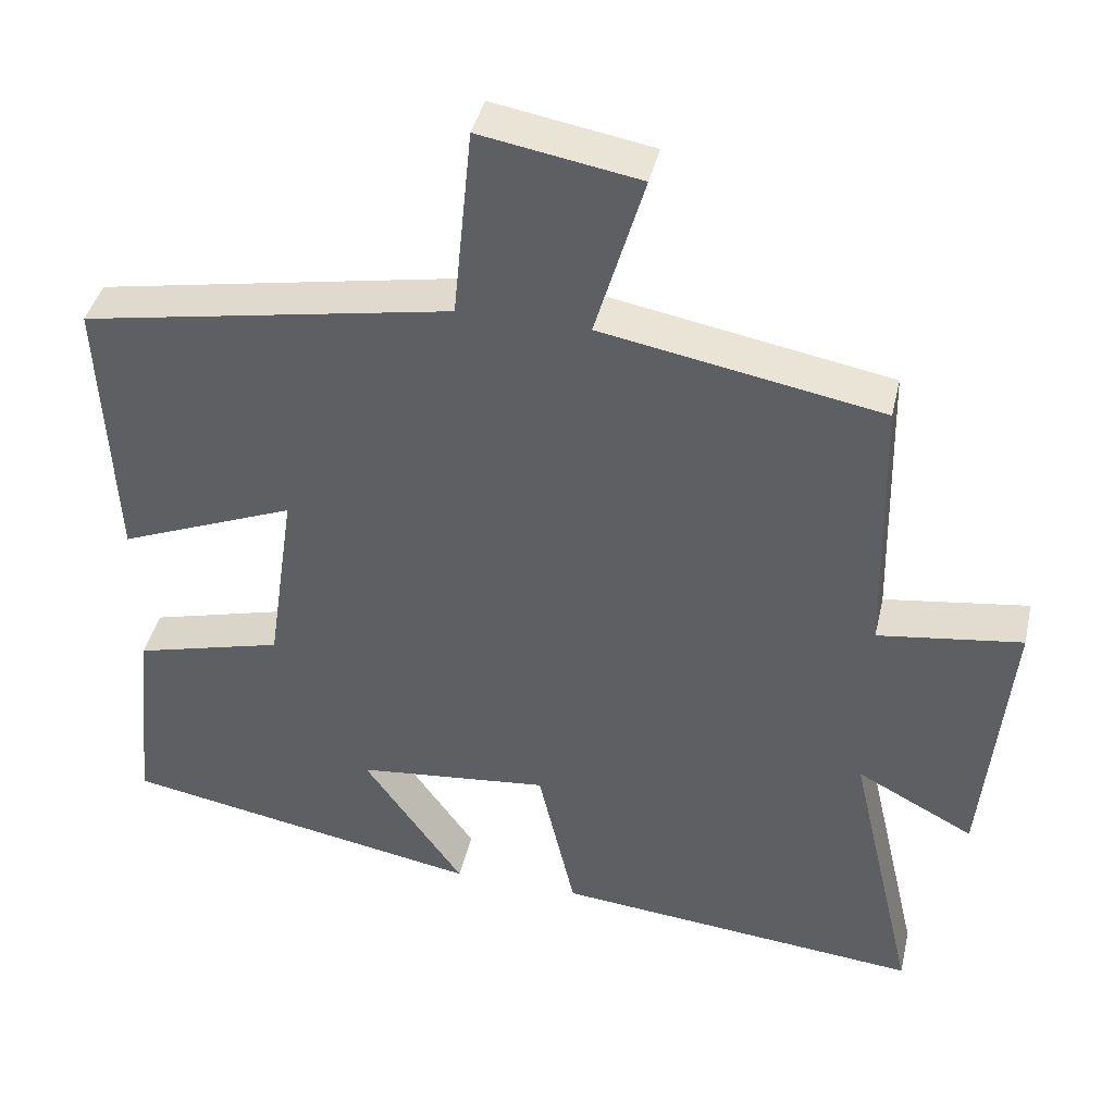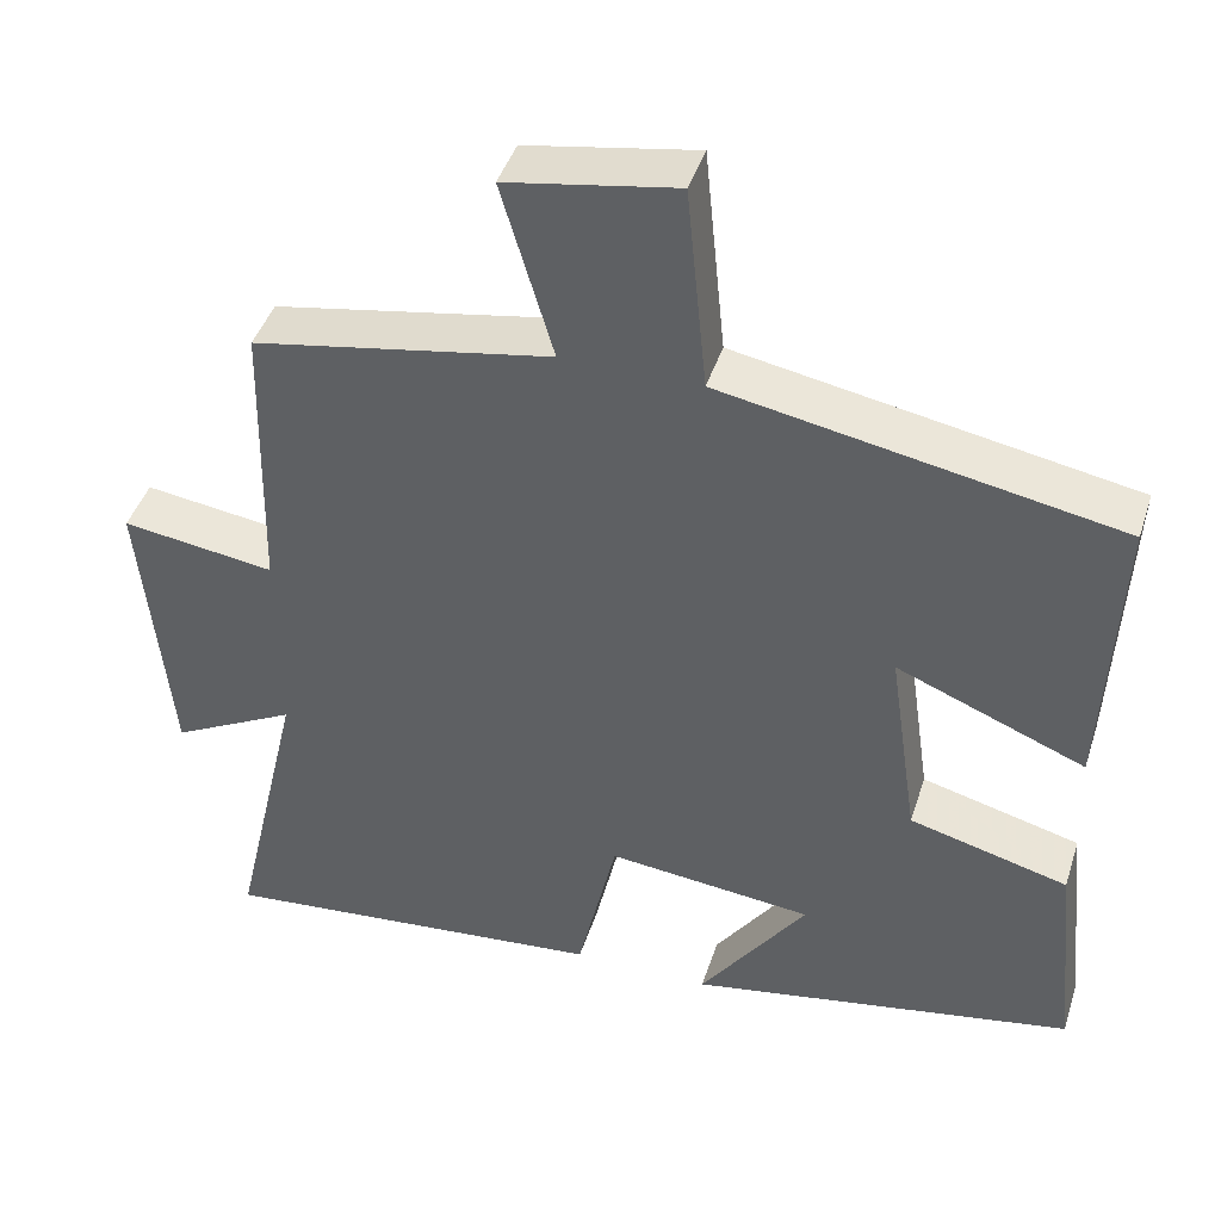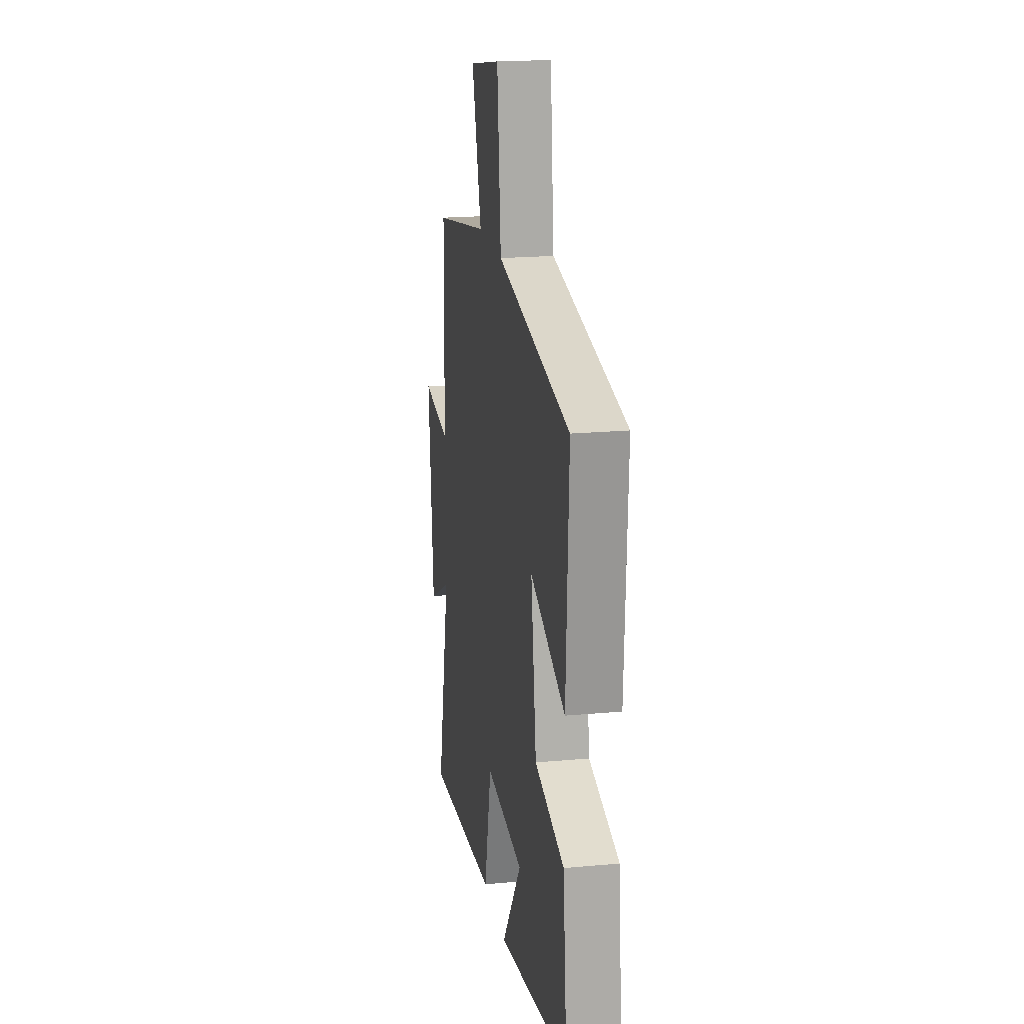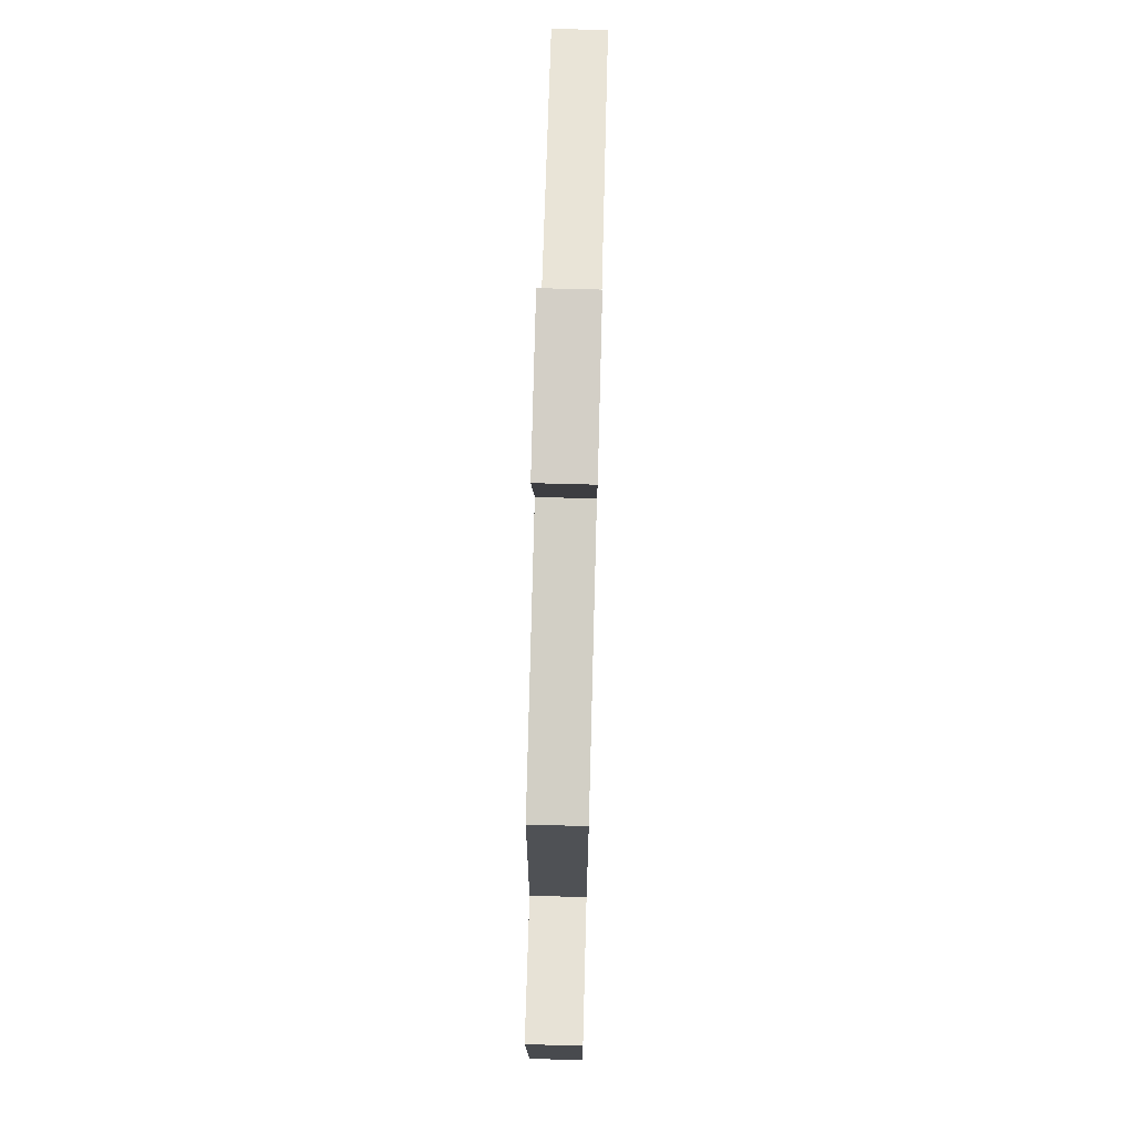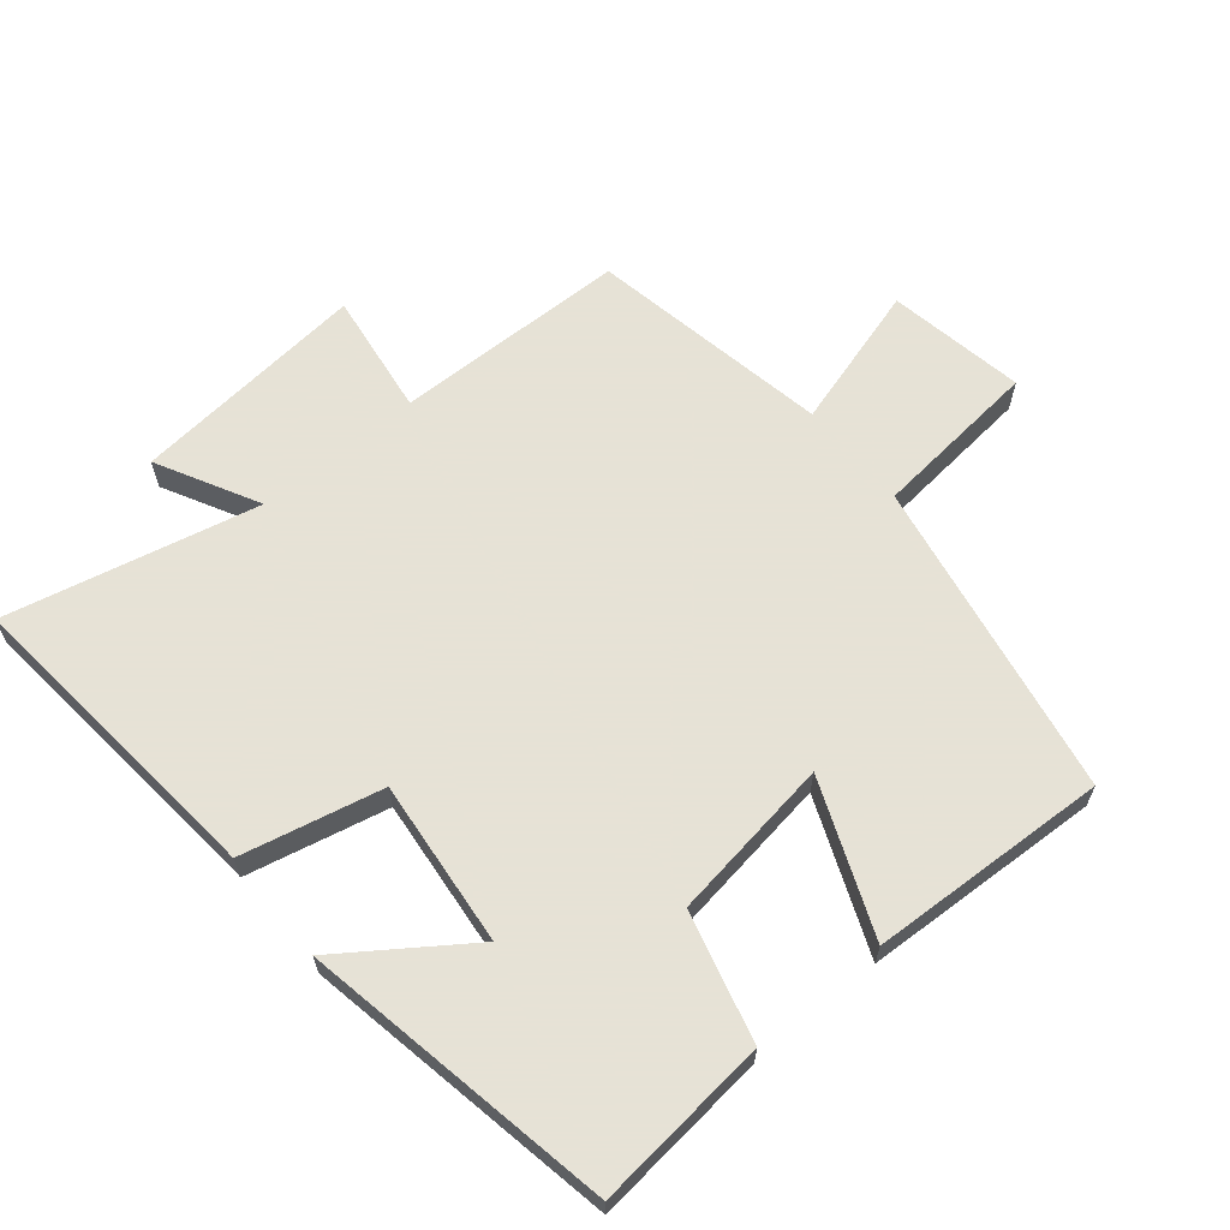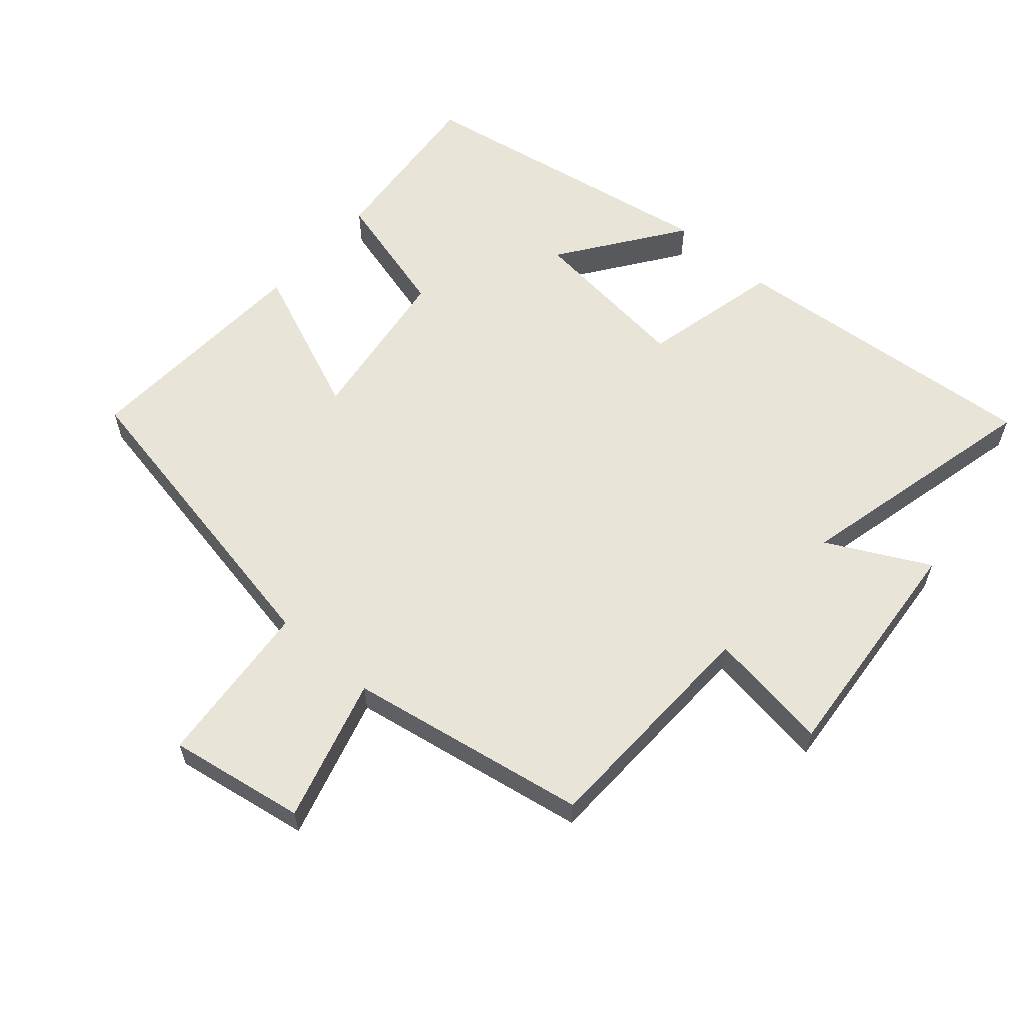
<metadata>
{"format":"obj","ext":"obj","renderer":"f3d","projection":"perspective","resolution":1024,"background":"white","views":[{"elev":41.1,"azim":12.8,"up":"+Z"},{"elev":43.6,"azim":-162.6,"up":"+Z"},{"elev":19.8,"azim":-99.7,"up":"+Z"},{"elev":71.5,"azim":91.5,"up":"+Z"},{"elev":63.8,"azim":-129.7,"up":"+Y"},{"elev":59.9,"azim":41.5,"up":"+Y"}]}
</metadata>
<code>
v 0.492 0.07 0.434
v 0.5 0.07 0.083
v 0.686 0.07 0.109
v 0.652 0.07 -0.247
v 0.5 0.07 -0.167
v 0.587 0.07 -0.545
v 0.111 0.07 -0.5
v 0.063 0.07 -0.289
v -0.187 0.07 -0.315
v -0.057 0.07 -0.5
v -0.527 0.07 -0.415
v -0.5 0.07 -0.151
v -0.307 0.07 -0.1
v -0.271 0.07 0.146
v -0.5 0.07 0.053
v -0.517 0.07 0.412
v -0.038 0.07 0.5
v -0.013 0.07 0.752
v 0.193 0.07 0.716
v 0.13 0.07 0.5
v 0.492 0 0.434
v 0.5 0 0.083
v 0.686 0 0.109
v 0.652 0 -0.247
v 0.5 0 -0.167
v 0.587 0 -0.545
v 0.111 0 -0.5
v 0.063 0 -0.289
v -0.187 0 -0.315
v -0.057 0 -0.5
v -0.527 0 -0.415
v -0.5 0 -0.151
v -0.307 0 -0.1
v -0.271 0 0.146
v -0.5 0 0.053
v -0.517 0 0.412
v -0.038 0 0.5
v -0.013 0 0.752
v 0.193 0 0.716
v 0.13 0 0.5
f 17 18 19 20
f 16 17 20
f 15 16 20
f 14 15 20
f 20 1 2
f 14 20 2
f 13 14 2
f 9 10 11 12
f 13 2 3
f 12 13 3
f 9 12 3
f 8 9 3
f 5 6 7 8
f 3 4 5
f 3 5 8
f 40 39 38 37
f 40 37 36
f 40 36 35
f 40 35 34
f 22 21 40
f 22 40 34
f 22 34 33
f 32 31 30 29
f 23 22 33
f 23 33 32
f 23 32 29
f 23 29 28
f 28 27 26 25
f 25 24 23
f 28 25 23
f 1 21 22 2
f 2 22 23 3
f 3 23 24 4
f 4 24 25 5
f 5 25 26 6
f 6 26 27 7
f 7 27 28 8
f 8 28 29 9
f 9 29 30 10
f 10 30 31 11
f 11 31 32 12
f 12 32 33 13
f 13 33 34 14
f 14 34 35 15
f 15 35 36 16
f 16 36 37 17
f 17 37 38 18
f 18 38 39 19
f 19 39 40 20
f 20 40 21 1

</code>
